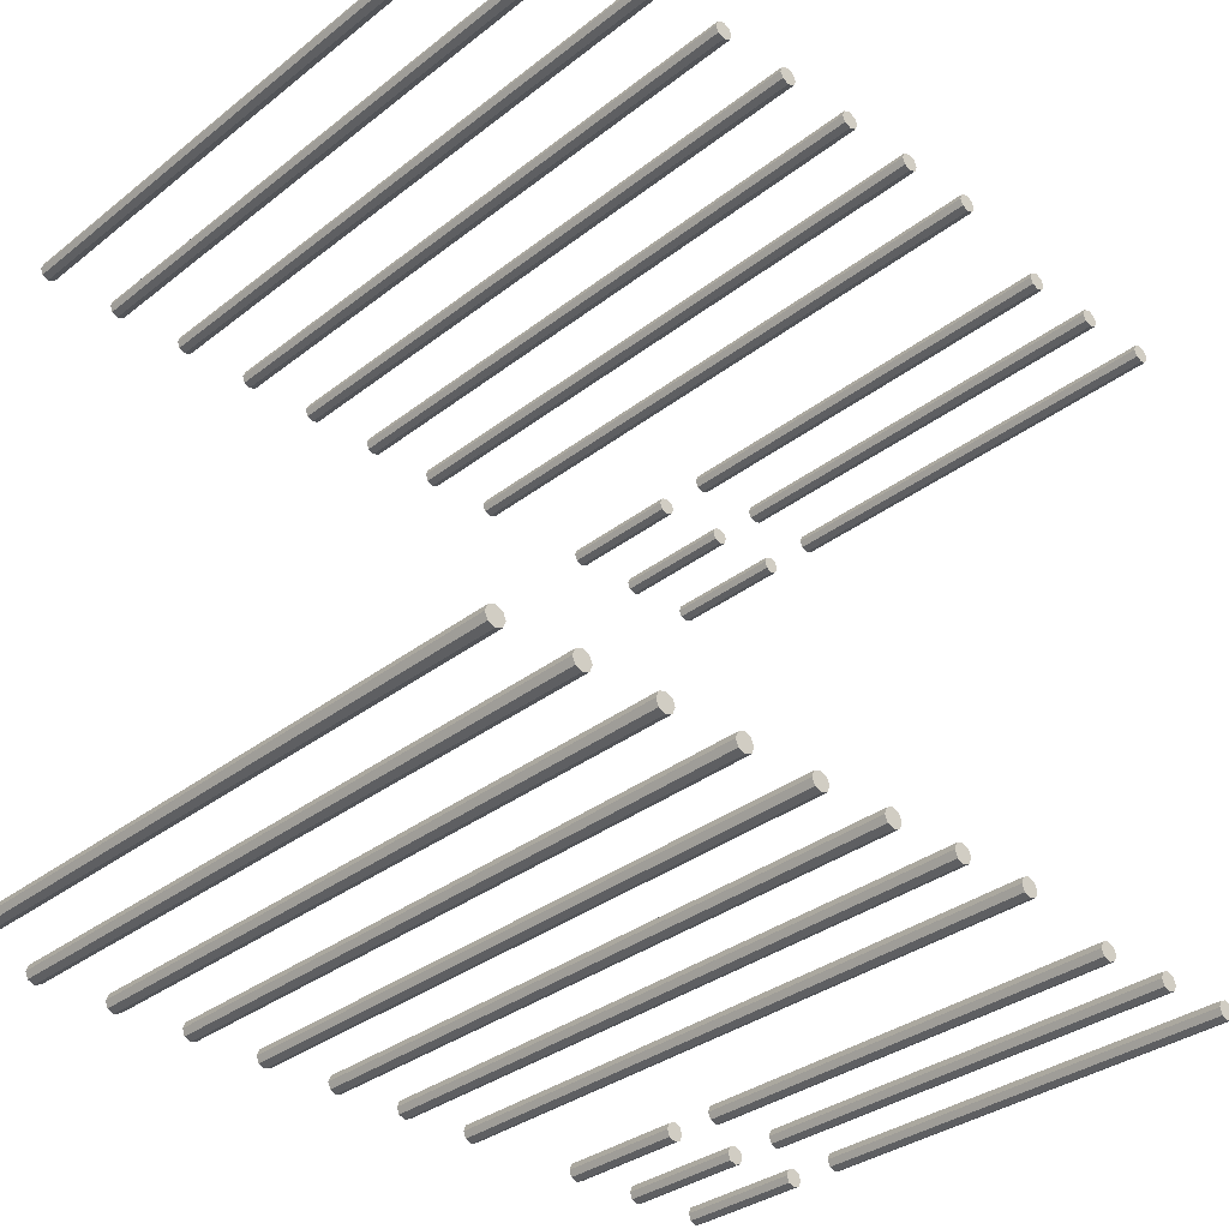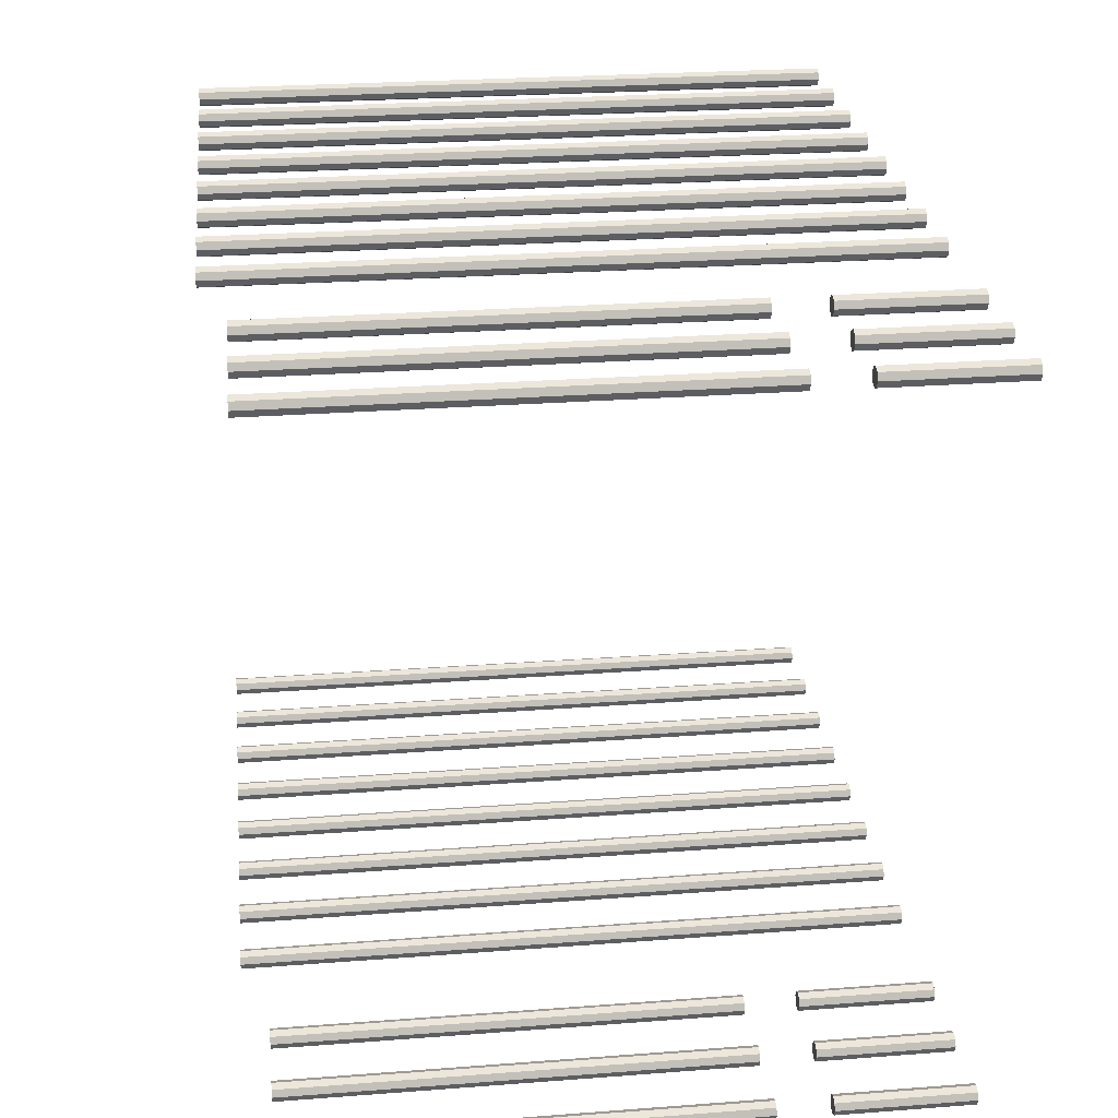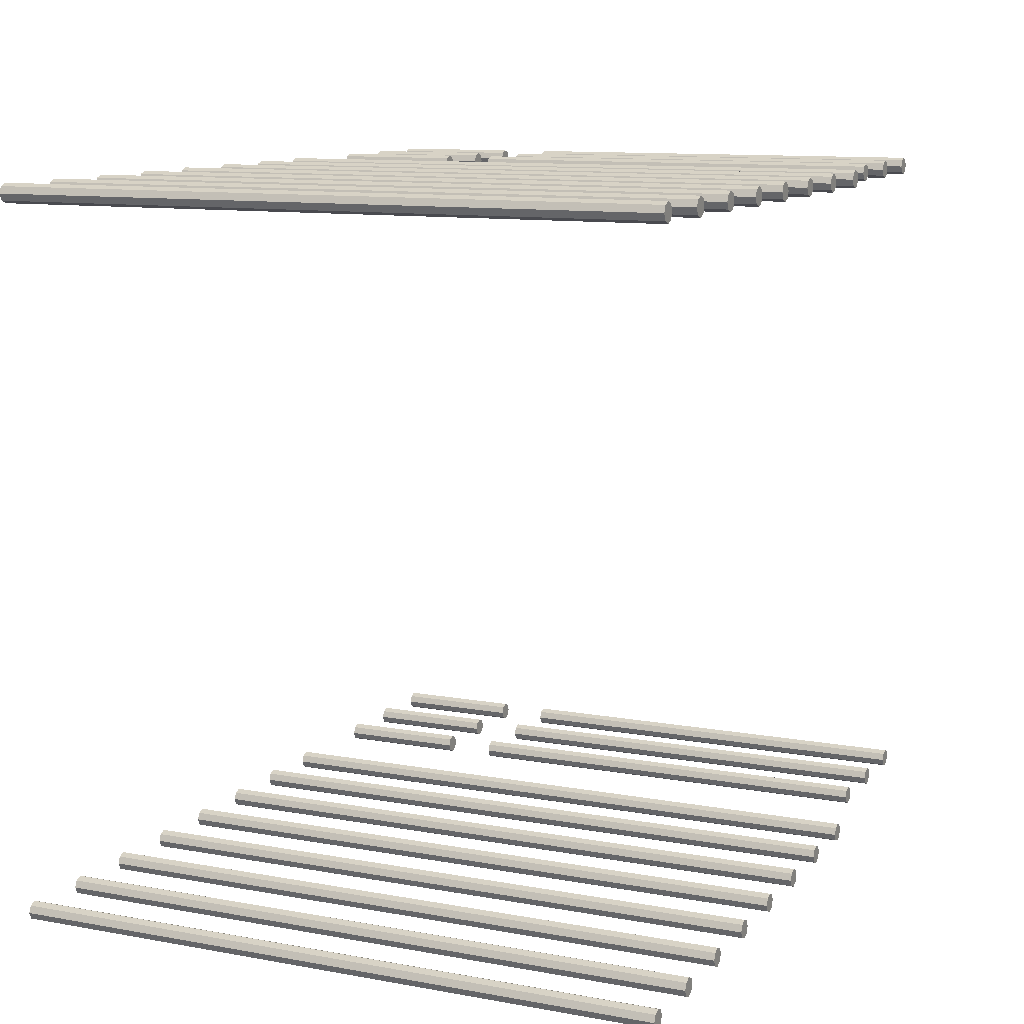
<metadata>
{"format":"obj","ext":"obj","renderer":"f3d","projection":"perspective","resolution":1024,"background":"white","views":[{"elev":-33.6,"azim":-43.5,"up":"+Z"},{"elev":26.2,"azim":83.2,"up":"+Z"},{"elev":11.1,"azim":-65.9,"up":"+Z"}]}
</metadata>
<code>
o Cylinder_Cylinder.001
v -1.6 -0 2.014
v -1.6 2.5 2.014
v -1.575 -0 2.025
v -1.575 2.5 2.025
v -1.564 -0 2.05
v -1.564 2.5 2.05
v -1.575 -0 2.075
v -1.575 2.5 2.075
v -1.6 -0 2.086
v -1.6 2.5 2.086
v -1.625 -0 2.075
v -1.625 2.5 2.075
v -1.636 -0 2.05
v -1.636 2.5 2.05
v -1.625 -0 2.025
v -1.625 2.5 2.025
f 1 2 4 3
f 3 4 6 5
f 5 6 8 7
f 7 8 10 9
f 9 10 12 11
f 11 12 14 13
f 4 2 16 14 12 10 8 6
f 15 16 2 1
f 13 14 16 15
f 1 3 5 7 9 11 13 15
o Cylinder.001_Cylinder.013
v -1.3 -0 2.014
v -1.3 2.5 2.014
v -1.275 -0 2.025
v -1.275 2.5 2.025
v -1.264 -0 2.05
v -1.264 2.5 2.05
v -1.275 -0 2.075
v -1.275 2.5 2.075
v -1.3 -0 2.086
v -1.3 2.5 2.086
v -1.325 -0 2.075
v -1.325 2.5 2.075
v -1.336 -0 2.05
v -1.336 2.5 2.05
v -1.325 -0 2.025
v -1.325 2.5 2.025
f 17 18 20 19
f 19 20 22 21
f 21 22 24 23
f 23 24 26 25
f 25 26 28 27
f 27 28 30 29
f 20 18 32 30 28 26 24 22
f 31 32 18 17
f 29 30 32 31
f 17 19 21 23 25 27 29 31
o Cylinder.002_Cylinder.014
v -1 -0 2.014
v -1 2.5 2.014
v -0.9745 -0 2.025
v -0.9745 2.5 2.025
v -0.964 -0 2.05
v -0.964 2.5 2.05
v -0.9745 -0 2.075
v -0.9745 2.5 2.075
v -1 -0 2.086
v -1 2.5 2.086
v -1.025 -0 2.075
v -1.025 2.5 2.075
v -1.036 -0 2.05
v -1.036 2.5 2.05
v -1.025 -0 2.025
v -1.025 2.5 2.025
f 33 34 36 35
f 35 36 38 37
f 37 38 40 39
f 39 40 42 41
f 41 42 44 43
f 43 44 46 45
f 36 34 48 46 44 42 40 38
f 47 48 34 33
f 45 46 48 47
f 33 35 37 39 41 43 45 47
o Cylinder.003_Cylinder.015
v -0.7 -0 2.014
v -0.7 2.5 2.014
v -0.6745 -0 2.025
v -0.6745 2.5 2.025
v -0.664 -0 2.05
v -0.664 2.5 2.05
v -0.6745 -0 2.075
v -0.6745 2.5 2.075
v -0.7 -0 2.086
v -0.7 2.5 2.086
v -0.7255 -0 2.075
v -0.7255 2.5 2.075
v -0.736 -0 2.05
v -0.736 2.5 2.05
v -0.7255 -0 2.025
v -0.7255 2.5 2.025
f 49 50 52 51
f 51 52 54 53
f 53 54 56 55
f 55 56 58 57
f 57 58 60 59
f 59 60 62 61
f 52 50 64 62 60 58 56 54
f 63 64 50 49
f 61 62 64 63
f 49 51 53 55 57 59 61 63
o Cylinder.004_Cylinder.016
v -0.4 -0 2.014
v -0.4 2.5 2.014
v -0.3745 -0 2.025
v -0.3745 2.5 2.025
v -0.364 -0 2.05
v -0.364 2.5 2.05
v -0.3745 -0 2.075
v -0.3745 2.5 2.075
v -0.4 -0 2.086
v -0.4 2.5 2.086
v -0.4255 -0 2.075
v -0.4255 2.5 2.075
v -0.436 -0 2.05
v -0.436 2.5 2.05
v -0.4255 -0 2.025
v -0.4255 2.5 2.025
f 65 66 68 67
f 67 68 70 69
f 69 70 72 71
f 71 72 74 73
f 73 74 76 75
f 75 76 78 77
f 68 66 80 78 76 74 72 70
f 79 80 66 65
f 77 78 80 79
f 65 67 69 71 73 75 77 79
o Cylinder.005_Cylinder.017
v -0.1 -0 2.014
v -0.1 2.5 2.014
v -0.07454 -0 2.025
v -0.07454 2.5 2.025
v -0.064 -0 2.05
v -0.064 2.5 2.05
v -0.07454 -0 2.075
v -0.07454 2.5 2.075
v -0.1 -0 2.086
v -0.1 2.5 2.086
v -0.1255 -0 2.075
v -0.1255 2.5 2.075
v -0.136 -0 2.05
v -0.136 2.5 2.05
v -0.1255 -0 2.025
v -0.1255 2.5 2.025
f 81 82 84 83
f 83 84 86 85
f 85 86 88 87
f 87 88 90 89
f 89 90 92 91
f 91 92 94 93
f 84 82 96 94 92 90 88 86
f 95 96 82 81
f 93 94 96 95
f 81 83 85 87 89 91 93 95
o Cylinder.006_Cylinder.018
v 0.2 -0 2.014
v 0.2 2.5 2.014
v 0.2255 -0 2.025
v 0.2255 2.5 2.025
v 0.236 -0 2.05
v 0.236 2.5 2.05
v 0.2255 -0 2.075
v 0.2255 2.5 2.075
v 0.2 -0 2.086
v 0.2 2.5 2.086
v 0.1745 -0 2.075
v 0.1745 2.5 2.075
v 0.164 -0 2.05
v 0.164 2.5 2.05
v 0.1745 -0 2.025
v 0.1745 2.5 2.025
f 97 98 100 99
f 99 100 102 101
f 101 102 104 103
f 103 104 106 105
f 105 106 108 107
f 107 108 110 109
f 100 98 112 110 108 106 104 102
f 111 112 98 97
f 109 110 112 111
f 97 99 101 103 105 107 109 111
o Cylinder.007_Cylinder.019
v 0.5 -0 2.014
v 0.5 2.5 2.014
v 0.5255 -0 2.025
v 0.5255 2.5 2.025
v 0.536 -0 2.05
v 0.536 2.5 2.05
v 0.5255 -0 2.075
v 0.5255 2.5 2.075
v 0.5 -0 2.086
v 0.5 2.5 2.086
v 0.4745 -0 2.075
v 0.4745 2.5 2.075
v 0.464 -0 2.05
v 0.464 2.5 2.05
v 0.4745 -0 2.025
v 0.4745 2.5 2.025
f 113 114 116 115
f 115 116 118 117
f 117 118 120 119
f 119 120 122 121
f 121 122 124 123
f 123 124 126 125
f 116 114 128 126 124 122 120 118
f 127 128 114 113
f 125 126 128 127
f 113 115 117 119 121 123 125 127
o Cylinder.008_Cylinder.023
v 1.6 0.1 2.014
v 1.6 1.8 2.014
v 1.625 0.1 2.025
v 1.625 1.8 2.025
v 1.636 0.1 2.05
v 1.636 1.8 2.05
v 1.625 0.1 2.075
v 1.625 1.8 2.075
v 1.6 0.1 2.086
v 1.6 1.8 2.086
v 1.575 0.1 2.075
v 1.575 1.8 2.075
v 1.564 0.1 2.05
v 1.564 1.8 2.05
v 1.575 0.1 2.025
v 1.575 1.8 2.025
f 129 130 132 131
f 131 132 134 133
f 133 134 136 135
f 135 136 138 137
f 137 138 140 139
f 139 140 142 141
f 132 130 144 142 140 138 136 134
f 143 144 130 129
f 141 142 144 143
f 129 131 133 135 137 139 141 143
o Cylinder.009_Cylinder.024
v 1.3 0.1 2.014
v 1.3 1.8 2.014
v 1.325 0.1 2.025
v 1.325 1.8 2.025
v 1.336 0.1 2.05
v 1.336 1.8 2.05
v 1.325 0.1 2.075
v 1.325 1.8 2.075
v 1.3 0.1 2.086
v 1.3 1.8 2.086
v 1.275 0.1 2.075
v 1.275 1.8 2.075
v 1.264 0.1 2.05
v 1.264 1.8 2.05
v 1.275 0.1 2.025
v 1.275 1.8 2.025
f 145 146 148 147
f 147 148 150 149
f 149 150 152 151
f 151 152 154 153
f 153 154 156 155
f 155 156 158 157
f 148 146 160 158 156 154 152 150
f 159 160 146 145
f 157 158 160 159
f 145 147 149 151 153 155 157 159
o Cylinder.010_Cylinder.020
v 1 2 2.014
v 1 2.5 2.014
v 1.025 2 2.025
v 1.025 2.5 2.025
v 1.036 2 2.05
v 1.036 2.5 2.05
v 1.025 2 2.075
v 1.025 2.5 2.075
v 1 2 2.086
v 1 2.5 2.086
v 0.9745 2 2.075
v 0.9745 2.5 2.075
v 0.964 2 2.05
v 0.964 2.5 2.05
v 0.9745 2 2.025
v 0.9745 2.5 2.025
f 161 162 164 163
f 163 164 166 165
f 165 166 168 167
f 167 168 170 169
f 169 170 172 171
f 171 172 174 173
f 164 162 176 174 172 170 168 166
f 175 176 162 161
f 173 174 176 175
f 161 163 165 167 169 171 173 175
o Cylinder.011_Cylinder.025
v 1 0.1 2.014
v 1 1.8 2.014
v 1.025 0.1 2.025
v 1.025 1.8 2.025
v 1.036 0.1 2.05
v 1.036 1.8 2.05
v 1.025 0.1 2.075
v 1.025 1.8 2.075
v 1 0.1 2.086
v 1 1.8 2.086
v 0.9745 0.1 2.075
v 0.9745 1.8 2.075
v 0.964 0.1 2.05
v 0.964 1.8 2.05
v 0.9745 0.1 2.025
v 0.9745 1.8 2.025
f 177 178 180 179
f 179 180 182 181
f 181 182 184 183
f 183 184 186 185
f 185 186 188 187
f 187 188 190 189
f 180 178 192 190 188 186 184 182
f 191 192 178 177
f 189 190 192 191
f 177 179 181 183 185 187 189 191
o Cylinder.012_Cylinder.021
v 1.3 2 2.014
v 1.3 2.5 2.014
v 1.325 2 2.025
v 1.325 2.5 2.025
v 1.336 2 2.05
v 1.336 2.5 2.05
v 1.325 2 2.075
v 1.325 2.5 2.075
v 1.3 2 2.086
v 1.3 2.5 2.086
v 1.275 2 2.075
v 1.275 2.5 2.075
v 1.264 2 2.05
v 1.264 2.5 2.05
v 1.275 2 2.025
v 1.275 2.5 2.025
f 193 194 196 195
f 195 196 198 197
f 197 198 200 199
f 199 200 202 201
f 201 202 204 203
f 203 204 206 205
f 196 194 208 206 204 202 200 198
f 207 208 194 193
f 205 206 208 207
f 193 195 197 199 201 203 205 207
o Cylinder.013_Cylinder.022
v 1.6 2 2.014
v 1.6 2.5 2.014
v 1.625 2 2.025
v 1.625 2.5 2.025
v 1.636 2 2.05
v 1.636 2.5 2.05
v 1.625 2 2.075
v 1.625 2.5 2.075
v 1.6 2 2.086
v 1.6 2.5 2.086
v 1.575 2 2.075
v 1.575 2.5 2.075
v 1.564 2 2.05
v 1.564 2.5 2.05
v 1.575 2 2.025
v 1.575 2.5 2.025
f 209 210 212 211
f 211 212 214 213
f 213 214 216 215
f 215 216 218 217
f 217 218 220 219
f 219 220 222 221
f 212 210 224 222 220 218 216 214
f 223 224 210 209
f 221 222 224 223
f 209 211 213 215 217 219 221 223
o Cylinder.015_Cylinder.027
v 1 0.1 4.763
v 1 1.8 4.763
v 1.025 0.1 4.752
v 1.025 1.8 4.752
v 1.036 0.1 4.727
v 1.036 1.8 4.727
v 1.025 0.1 4.701
v 1.025 1.8 4.701
v 1 0.1 4.691
v 1 1.8 4.691
v 0.9745 0.1 4.701
v 0.9745 1.8 4.701
v 0.964 0.1 4.727
v 0.964 1.8 4.727
v 0.9745 0.1 4.752
v 0.9745 1.8 4.752
f 225 226 228 227
f 227 228 230 229
f 229 230 232 231
f 231 232 234 233
f 233 234 236 235
f 235 236 238 237
f 228 226 240 238 236 234 232 230
f 239 240 226 225
f 237 238 240 239
f 225 227 229 231 233 235 237 239
o Cylinder.016_Cylinder.028
v 1.3 0.1 4.763
v 1.3 1.8 4.763
v 1.325 0.1 4.752
v 1.325 1.8 4.752
v 1.336 0.1 4.727
v 1.336 1.8 4.727
v 1.325 0.1 4.701
v 1.325 1.8 4.701
v 1.3 0.1 4.691
v 1.3 1.8 4.691
v 1.275 0.1 4.701
v 1.275 1.8 4.701
v 1.264 0.1 4.727
v 1.264 1.8 4.727
v 1.275 0.1 4.752
v 1.275 1.8 4.752
f 241 242 244 243
f 243 244 246 245
f 245 246 248 247
f 247 248 250 249
f 249 250 252 251
f 251 252 254 253
f 244 242 256 254 252 250 248 246
f 255 256 242 241
f 253 254 256 255
f 241 243 245 247 249 251 253 255
o Cylinder.017_Cylinder.029
v 1.6 0.1 4.763
v 1.6 1.8 4.763
v 1.625 0.1 4.752
v 1.625 1.8 4.752
v 1.636 0.1 4.727
v 1.636 1.8 4.727
v 1.625 0.1 4.701
v 1.625 1.8 4.701
v 1.6 0.1 4.691
v 1.6 1.8 4.691
v 1.575 0.1 4.701
v 1.575 1.8 4.701
v 1.564 0.1 4.727
v 1.564 1.8 4.727
v 1.575 0.1 4.752
v 1.575 1.8 4.752
f 257 258 260 259
f 259 260 262 261
f 261 262 264 263
f 263 264 266 265
f 265 266 268 267
f 267 268 270 269
f 260 258 272 270 268 266 264 262
f 271 272 258 257
f 269 270 272 271
f 257 259 261 263 265 267 269 271
o Cylinder.018_Cylinder.030
v 0.5 -0 4.763
v 0.5 2.5 4.763
v 0.5255 -0 4.752
v 0.5255 2.5 4.752
v 0.536 -0 4.727
v 0.536 2.5 4.727
v 0.5255 -0 4.701
v 0.5255 2.5 4.701
v 0.5 -0 4.691
v 0.5 2.5 4.691
v 0.4745 -0 4.701
v 0.4745 2.5 4.701
v 0.464 -0 4.727
v 0.464 2.5 4.727
v 0.4745 -0 4.752
v 0.4745 2.5 4.752
f 273 274 276 275
f 275 276 278 277
f 277 278 280 279
f 279 280 282 281
f 281 282 284 283
f 283 284 286 285
f 276 274 288 286 284 282 280 278
f 287 288 274 273
f 285 286 288 287
f 273 275 277 279 281 283 285 287
o Cylinder.019_Cylinder.031
v 0.2 -0 4.763
v 0.2 2.5 4.763
v 0.2255 -0 4.752
v 0.2255 2.5 4.752
v 0.236 -0 4.727
v 0.236 2.5 4.727
v 0.2255 -0 4.701
v 0.2255 2.5 4.701
v 0.2 -0 4.691
v 0.2 2.5 4.691
v 0.1745 -0 4.701
v 0.1745 2.5 4.701
v 0.164 -0 4.727
v 0.164 2.5 4.727
v 0.1745 -0 4.752
v 0.1745 2.5 4.752
f 289 290 292 291
f 291 292 294 293
f 293 294 296 295
f 295 296 298 297
f 297 298 300 299
f 299 300 302 301
f 292 290 304 302 300 298 296 294
f 303 304 290 289
f 301 302 304 303
f 289 291 293 295 297 299 301 303
o Cylinder.020_Cylinder.032
v -0.1 -0 4.763
v -0.1 2.5 4.763
v -0.07454 -0 4.752
v -0.07454 2.5 4.752
v -0.064 -0 4.727
v -0.064 2.5 4.727
v -0.07454 -0 4.701
v -0.07454 2.5 4.701
v -0.1 -0 4.691
v -0.1 2.5 4.691
v -0.1255 -0 4.701
v -0.1255 2.5 4.701
v -0.136 -0 4.727
v -0.136 2.5 4.727
v -0.1255 -0 4.752
v -0.1255 2.5 4.752
f 305 306 308 307
f 307 308 310 309
f 309 310 312 311
f 311 312 314 313
f 313 314 316 315
f 315 316 318 317
f 308 306 320 318 316 314 312 310
f 319 320 306 305
f 317 318 320 319
f 305 307 309 311 313 315 317 319
o Cylinder.021_Cylinder.033
v -0.4 -0 4.763
v -0.4 2.5 4.763
v -0.3745 -0 4.752
v -0.3745 2.5 4.752
v -0.364 -0 4.727
v -0.364 2.5 4.727
v -0.3745 -0 4.701
v -0.3745 2.5 4.701
v -0.4 -0 4.691
v -0.4 2.5 4.691
v -0.4255 -0 4.701
v -0.4255 2.5 4.701
v -0.436 -0 4.727
v -0.436 2.5 4.727
v -0.4255 -0 4.752
v -0.4255 2.5 4.752
f 321 322 324 323
f 323 324 326 325
f 325 326 328 327
f 327 328 330 329
f 329 330 332 331
f 331 332 334 333
f 324 322 336 334 332 330 328 326
f 335 336 322 321
f 333 334 336 335
f 321 323 325 327 329 331 333 335
o Cylinder.022_Cylinder.034
v -0.7 -0 4.763
v -0.7 2.5 4.763
v -0.6745 -0 4.752
v -0.6745 2.5 4.752
v -0.664 -0 4.727
v -0.664 2.5 4.727
v -0.6745 -0 4.701
v -0.6745 2.5 4.701
v -0.7 -0 4.691
v -0.7 2.5 4.691
v -0.7255 -0 4.701
v -0.7255 2.5 4.701
v -0.736 -0 4.727
v -0.736 2.5 4.727
v -0.7255 -0 4.752
v -0.7255 2.5 4.752
f 337 338 340 339
f 339 340 342 341
f 341 342 344 343
f 343 344 346 345
f 345 346 348 347
f 347 348 350 349
f 340 338 352 350 348 346 344 342
f 351 352 338 337
f 349 350 352 351
f 337 339 341 343 345 347 349 351
o Cylinder.023_Cylinder.035
v -1 -0 4.763
v -1 2.5 4.763
v -0.9745 -0 4.752
v -0.9745 2.5 4.752
v -0.964 -0 4.727
v -0.964 2.5 4.727
v -0.9745 -0 4.701
v -0.9745 2.5 4.701
v -1 -0 4.691
v -1 2.5 4.691
v -1.025 -0 4.701
v -1.025 2.5 4.701
v -1.036 -0 4.727
v -1.036 2.5 4.727
v -1.025 -0 4.752
v -1.025 2.5 4.752
f 353 354 356 355
f 355 356 358 357
f 357 358 360 359
f 359 360 362 361
f 361 362 364 363
f 363 364 366 365
f 356 354 368 366 364 362 360 358
f 367 368 354 353
f 365 366 368 367
f 353 355 357 359 361 363 365 367
o Cylinder.024_Cylinder.036
v -1.3 -0 4.763
v -1.3 2.5 4.763
v -1.275 -0 4.752
v -1.275 2.5 4.752
v -1.264 -0 4.727
v -1.264 2.5 4.727
v -1.275 -0 4.701
v -1.275 2.5 4.701
v -1.3 -0 4.691
v -1.3 2.5 4.691
v -1.325 -0 4.701
v -1.325 2.5 4.701
v -1.336 -0 4.727
v -1.336 2.5 4.727
v -1.325 -0 4.752
v -1.325 2.5 4.752
f 369 370 372 371
f 371 372 374 373
f 373 374 376 375
f 375 376 378 377
f 377 378 380 379
f 379 380 382 381
f 372 370 384 382 380 378 376 374
f 383 384 370 369
f 381 382 384 383
f 369 371 373 375 377 379 381 383
o Cylinder.025_Cylinder.037
v -1.6 -0 4.763
v -1.6 2.5 4.763
v -1.575 -0 4.752
v -1.575 2.5 4.752
v -1.564 -0 4.727
v -1.564 2.5 4.727
v -1.575 -0 4.701
v -1.575 2.5 4.701
v -1.6 -0 4.691
v -1.6 2.5 4.691
v -1.625 -0 4.701
v -1.625 2.5 4.701
v -1.636 -0 4.727
v -1.636 2.5 4.727
v -1.625 -0 4.752
v -1.625 2.5 4.752
f 385 386 388 387
f 387 388 390 389
f 389 390 392 391
f 391 392 394 393
f 393 394 396 395
f 395 396 398 397
f 388 386 400 398 396 394 392 390
f 399 400 386 385
f 397 398 400 399
f 385 387 389 391 393 395 397 399
o Cylinder.045_Cylinder.000
v 1.6 2 4.69
v 1.6 2.5 4.69
v 1.625 2 4.701
v 1.625 2.5 4.701
v 1.636 2 4.726
v 1.636 2.5 4.726
v 1.625 2 4.752
v 1.625 2.5 4.752
v 1.6 2 4.762
v 1.6 2.5 4.762
v 1.575 2 4.752
v 1.575 2.5 4.752
v 1.564 2 4.726
v 1.564 2.5 4.726
v 1.575 2 4.701
v 1.575 2.5 4.701
f 401 402 404 403
f 403 404 406 405
f 405 406 408 407
f 407 408 410 409
f 409 410 412 411
f 411 412 414 413
f 404 402 416 414 412 410 408 406
f 415 416 402 401
f 413 414 416 415
f 401 403 405 407 409 411 413 415
o Cylinder.046_Cylinder.002
v 1.3 2 4.69
v 1.3 2.5 4.69
v 1.325 2 4.701
v 1.325 2.5 4.701
v 1.336 2 4.726
v 1.336 2.5 4.726
v 1.325 2 4.752
v 1.325 2.5 4.752
v 1.3 2 4.762
v 1.3 2.5 4.762
v 1.275 2 4.752
v 1.275 2.5 4.752
v 1.264 2 4.726
v 1.264 2.5 4.726
v 1.275 2 4.701
v 1.275 2.5 4.701
f 417 418 420 419
f 419 420 422 421
f 421 422 424 423
f 423 424 426 425
f 425 426 428 427
f 427 428 430 429
f 420 418 432 430 428 426 424 422
f 431 432 418 417
f 429 430 432 431
f 417 419 421 423 425 427 429 431
o Cylinder.047_Cylinder.003
v 1 2 4.69
v 1 2.5 4.69
v 1.025 2 4.701
v 1.025 2.5 4.701
v 1.036 2 4.726
v 1.036 2.5 4.726
v 1.025 2 4.752
v 1.025 2.5 4.752
v 1 2 4.762
v 1 2.5 4.762
v 0.9745 2 4.752
v 0.9745 2.5 4.752
v 0.964 2 4.726
v 0.964 2.5 4.726
v 0.9745 2 4.701
v 0.9745 2.5 4.701
f 433 434 436 435
f 435 436 438 437
f 437 438 440 439
f 439 440 442 441
f 441 442 444 443
f 443 444 446 445
f 436 434 448 446 444 442 440 438
f 447 448 434 433
f 445 446 448 447
f 433 435 437 439 441 443 445 447

</code>
